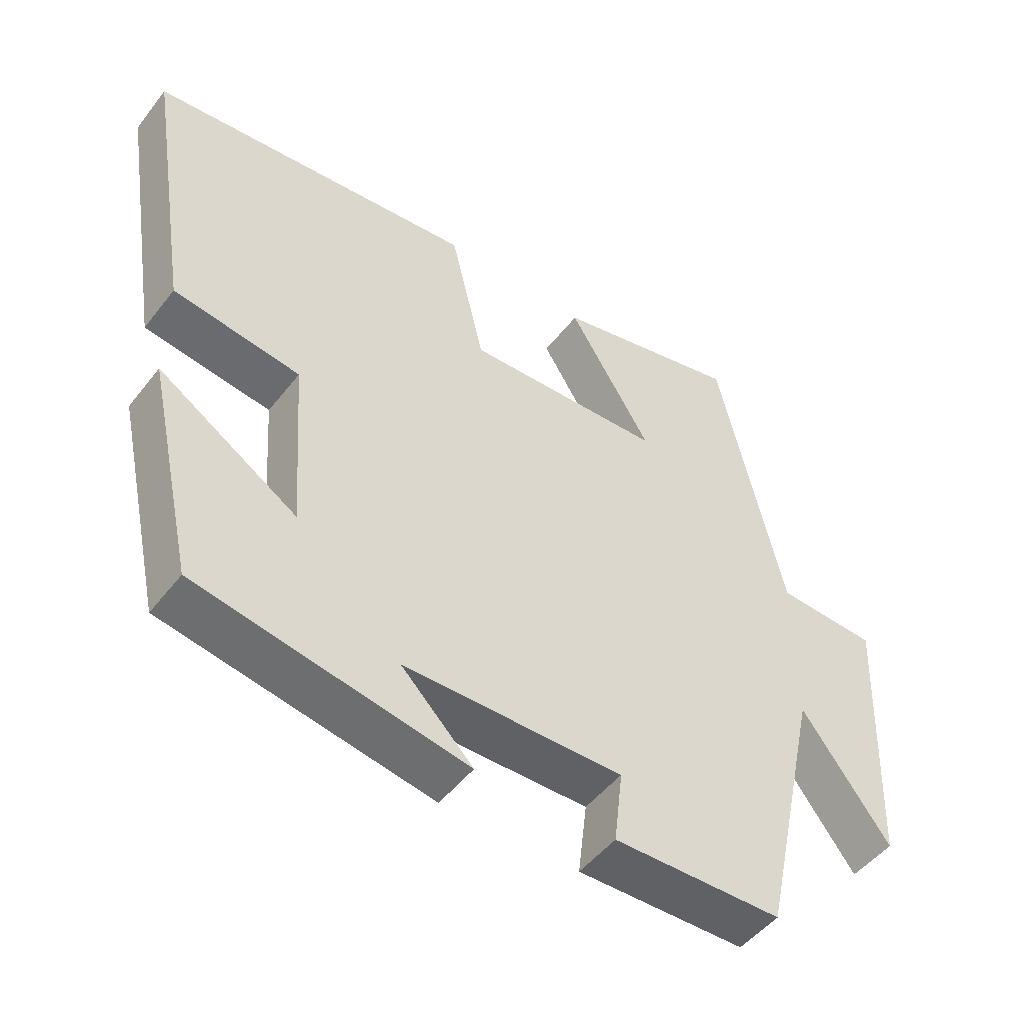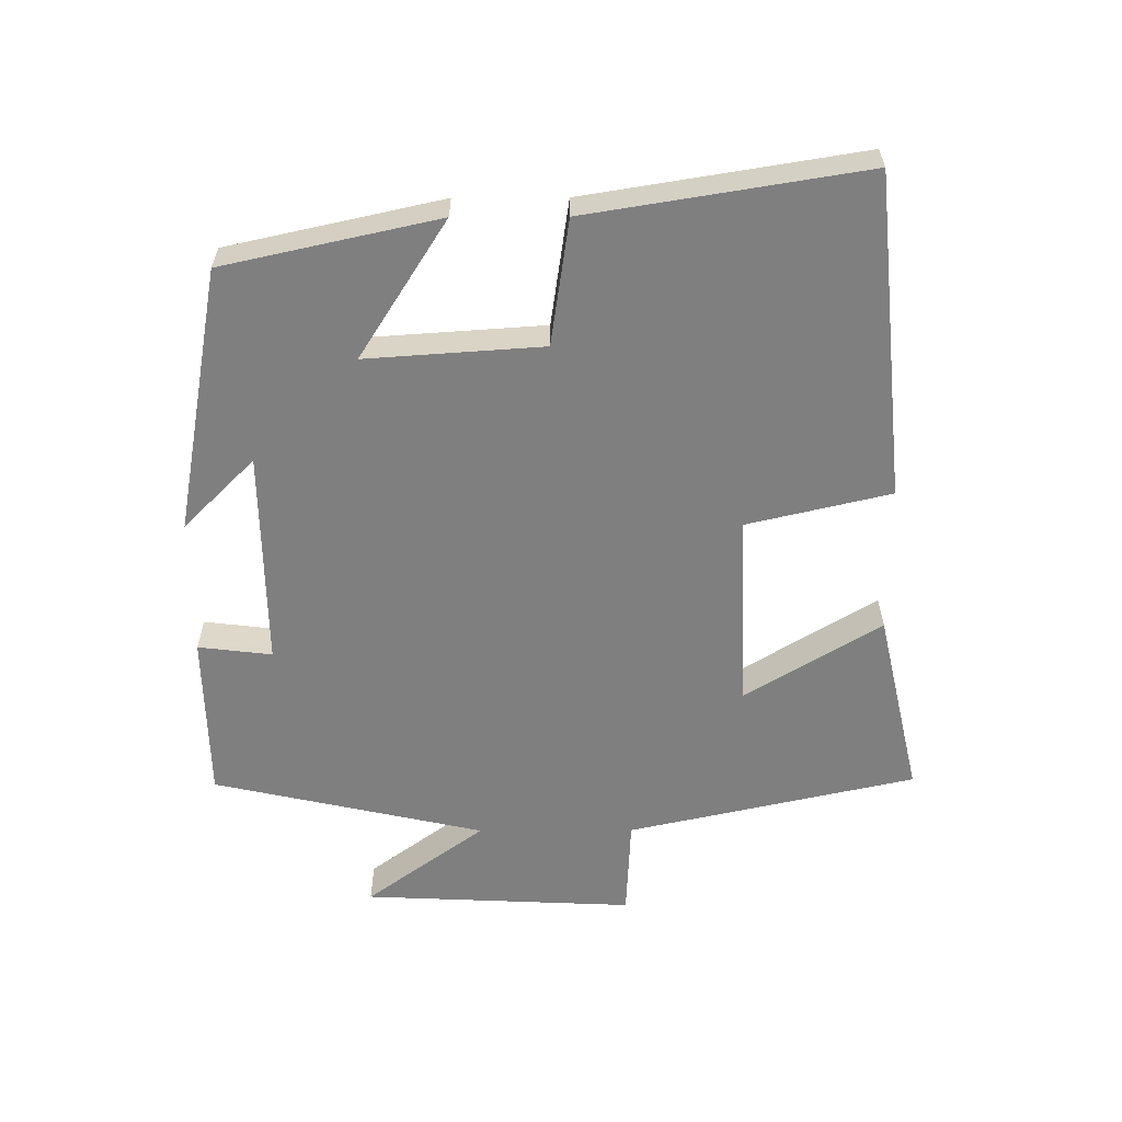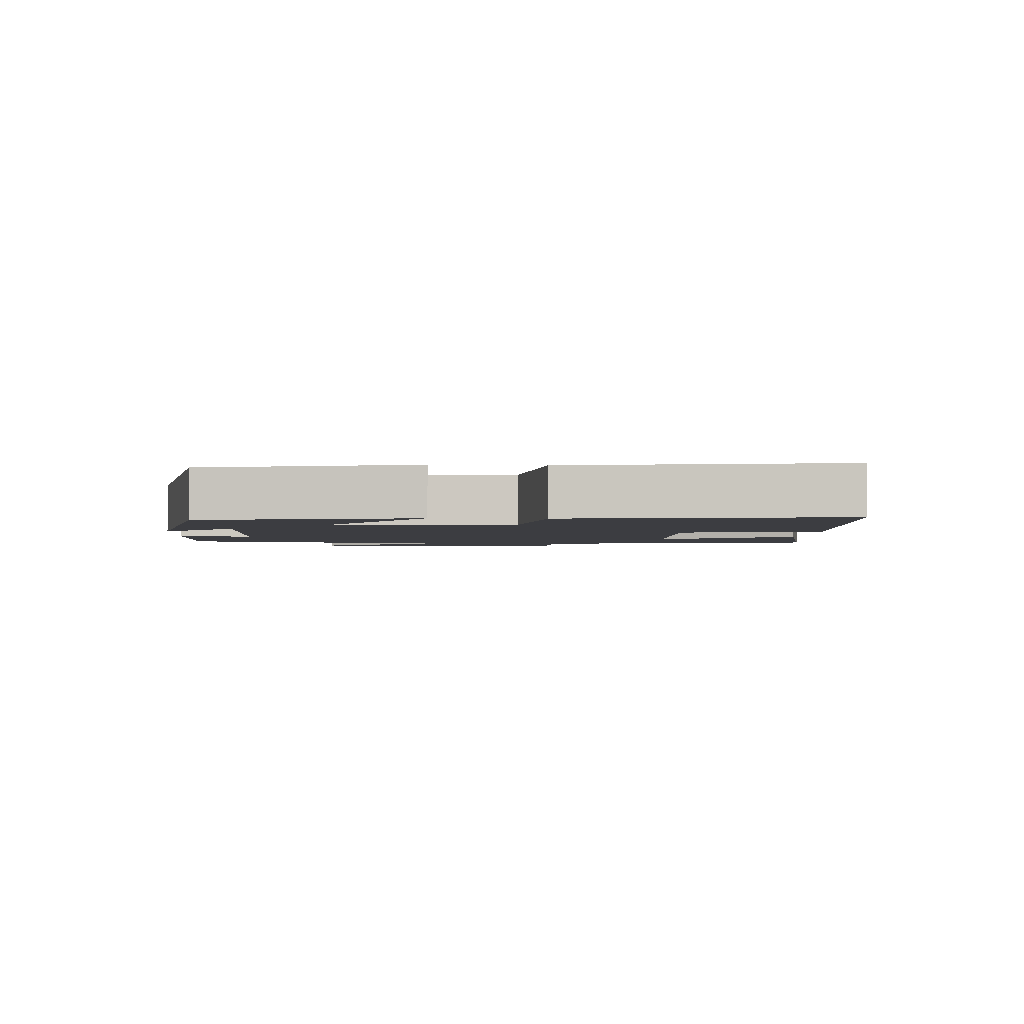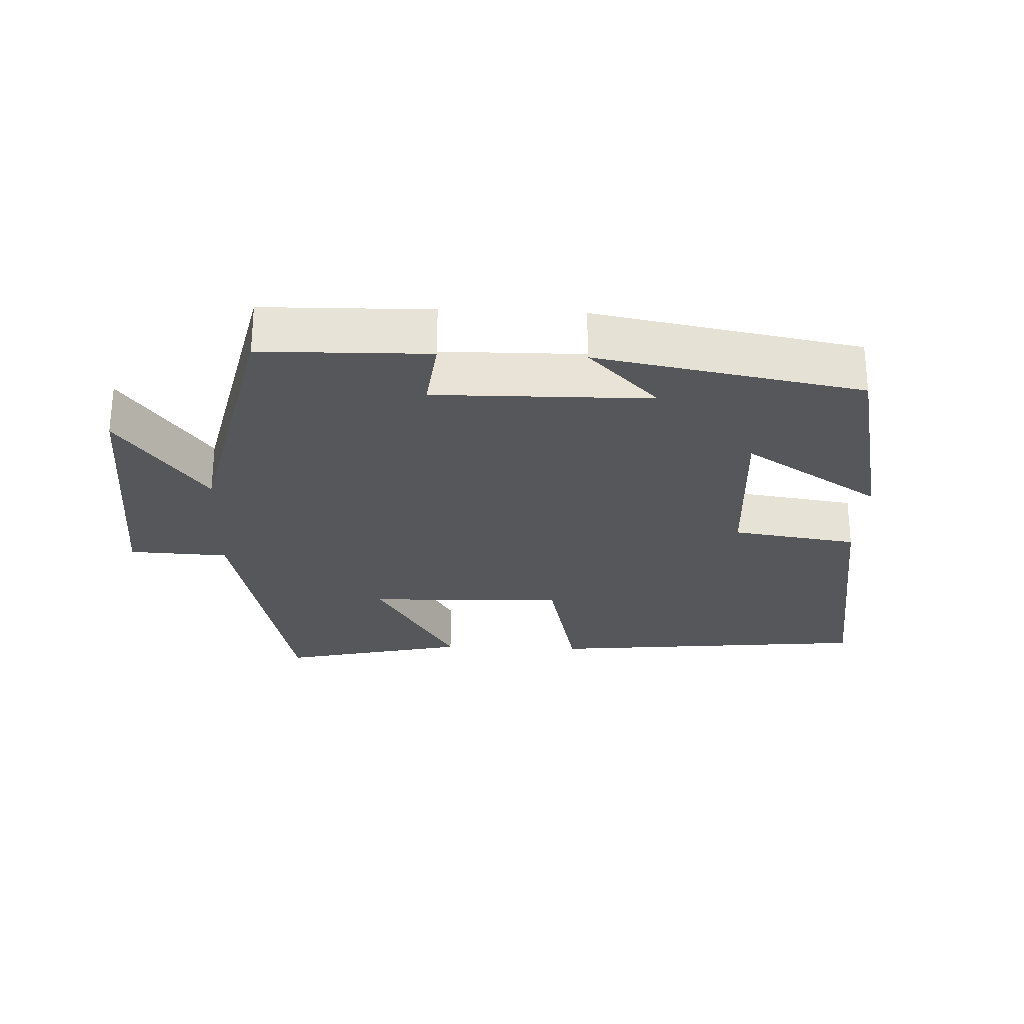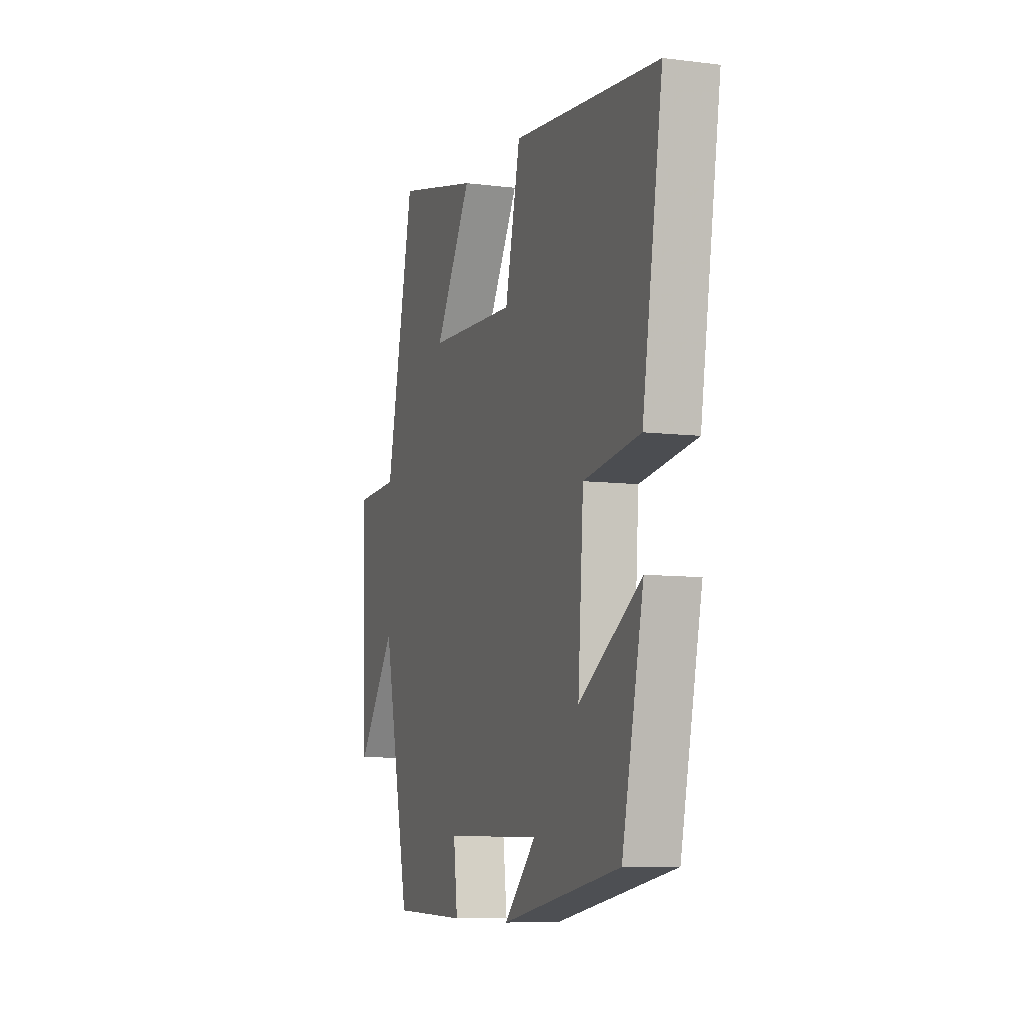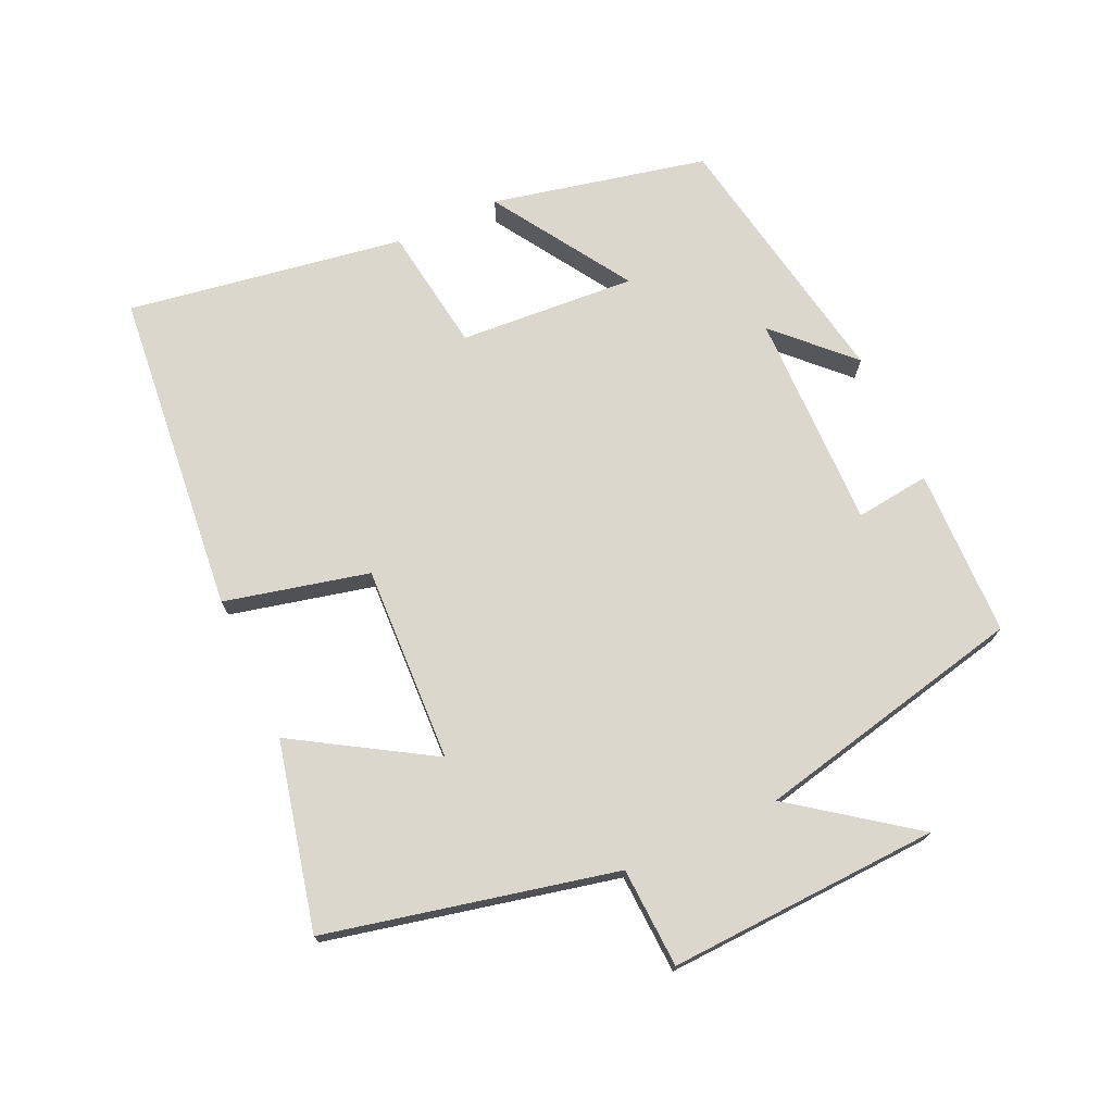
<metadata>
{"format":"obj","ext":"obj","renderer":"f3d","projection":"perspective","resolution":1024,"background":"white","views":[{"elev":-49.3,"azim":-36.2,"up":"+Z"},{"elev":-59.7,"azim":-89.8,"up":"+Y"},{"elev":-2.8,"azim":-93.6,"up":"+Y"},{"elev":-26.8,"azim":177.5,"up":"+Y"},{"elev":-8.2,"azim":-109.1,"up":"+Z"},{"elev":73.1,"azim":65.4,"up":"+Y"}]}
</metadata>
<code>
v -0.566 0.07 0.452
v -0.088 0.07 0.5
v -0.038 0.07 0.288
v 0.252 0.07 0.3
v 0.13 0.07 0.5
v 0.405 0.07 0.563
v 0.5 0.07 0.138
v 0.647 0.07 0.131
v 0.629 0.07 -0.269
v 0.5 0.07 -0.094
v 0.411 0.07 -0.495
v 0.164 0.07 -0.5
v 0.177 0.07 -0.391
v -0.143 0.07 -0.395
v -0.038 0.07 -0.5
v -0.43 0.07 -0.429
v -0.5 0.07 -0.113
v -0.297 0.07 -0.242
v -0.315 0.07 0.018
v -0.5 0.07 0.045
v -0.566 0 0.452
v -0.088 0 0.5
v -0.038 0 0.288
v 0.252 0 0.3
v 0.13 0 0.5
v 0.405 0 0.563
v 0.5 0 0.138
v 0.647 0 0.131
v 0.629 0 -0.269
v 0.5 0 -0.094
v 0.411 0 -0.495
v 0.164 0 -0.5
v 0.177 0 -0.391
v -0.143 0 -0.395
v -0.038 0 -0.5
v -0.43 0 -0.429
v -0.5 0 -0.113
v -0.297 0 -0.242
v -0.315 0 0.018
v -0.5 0 0.045
f 1 2 3
f 20 1 3
f 19 20 3
f 18 19 3 4
f 16 17 18
f 15 16 18
f 14 15 18
f 13 14 18 4
f 10 11 12 13
f 10 13 4
f 7 8 9 10
f 6 7 10
f 5 6 10
f 4 5 10
f 23 22 21
f 23 21 40
f 23 40 39
f 24 23 39 38
f 38 37 36
f 38 36 35
f 38 35 34
f 24 38 34 33
f 33 32 31 30
f 24 33 30
f 30 29 28 27
f 30 27 26
f 30 26 25
f 30 25 24
f 1 21 22 2
f 2 22 23 3
f 3 23 24 4
f 4 24 25 5
f 5 25 26 6
f 6 26 27 7
f 7 27 28 8
f 8 28 29 9
f 9 29 30 10
f 10 30 31 11
f 11 31 32 12
f 12 32 33 13
f 13 33 34 14
f 14 34 35 15
f 15 35 36 16
f 16 36 37 17
f 17 37 38 18
f 18 38 39 19
f 19 39 40 20
f 20 40 21 1

</code>
